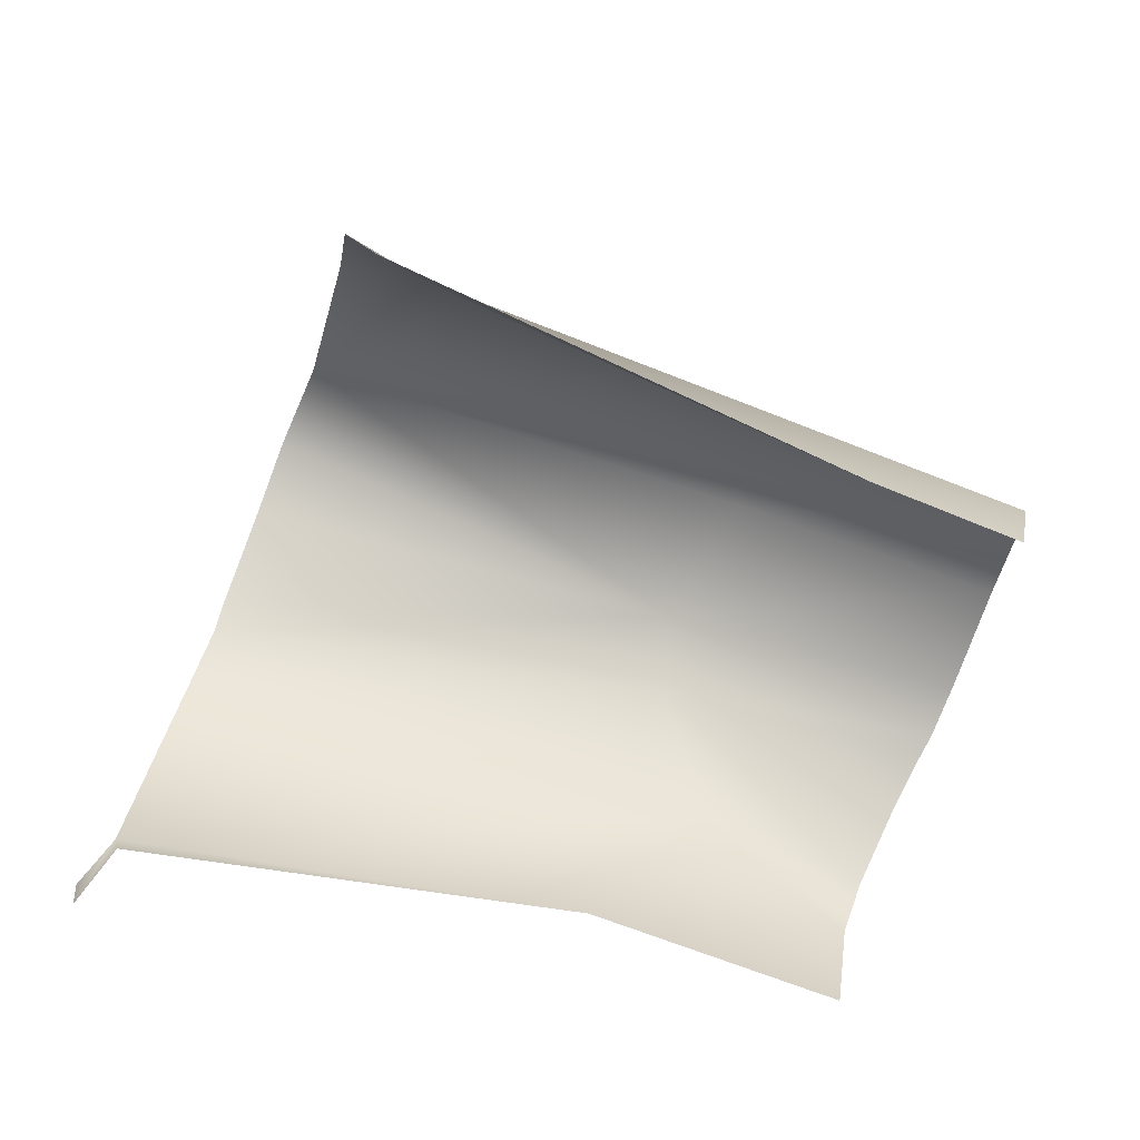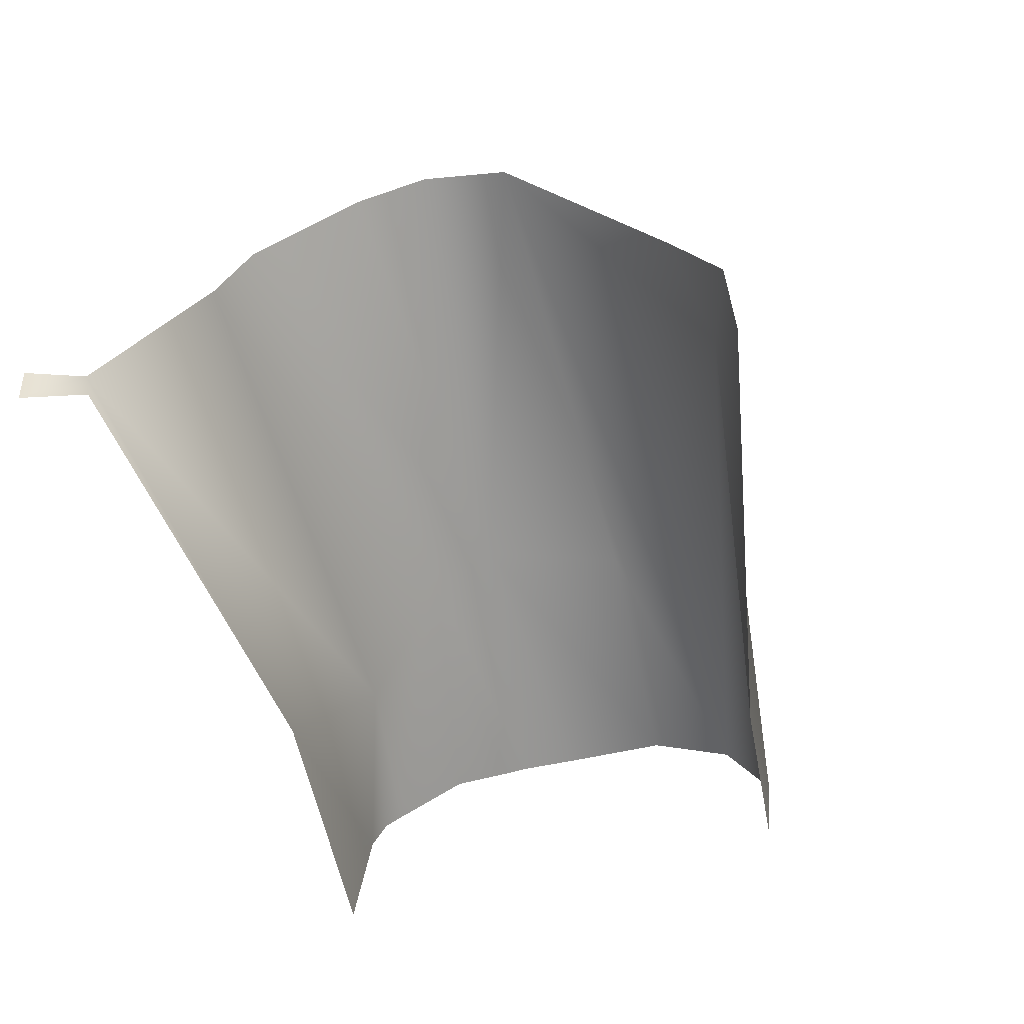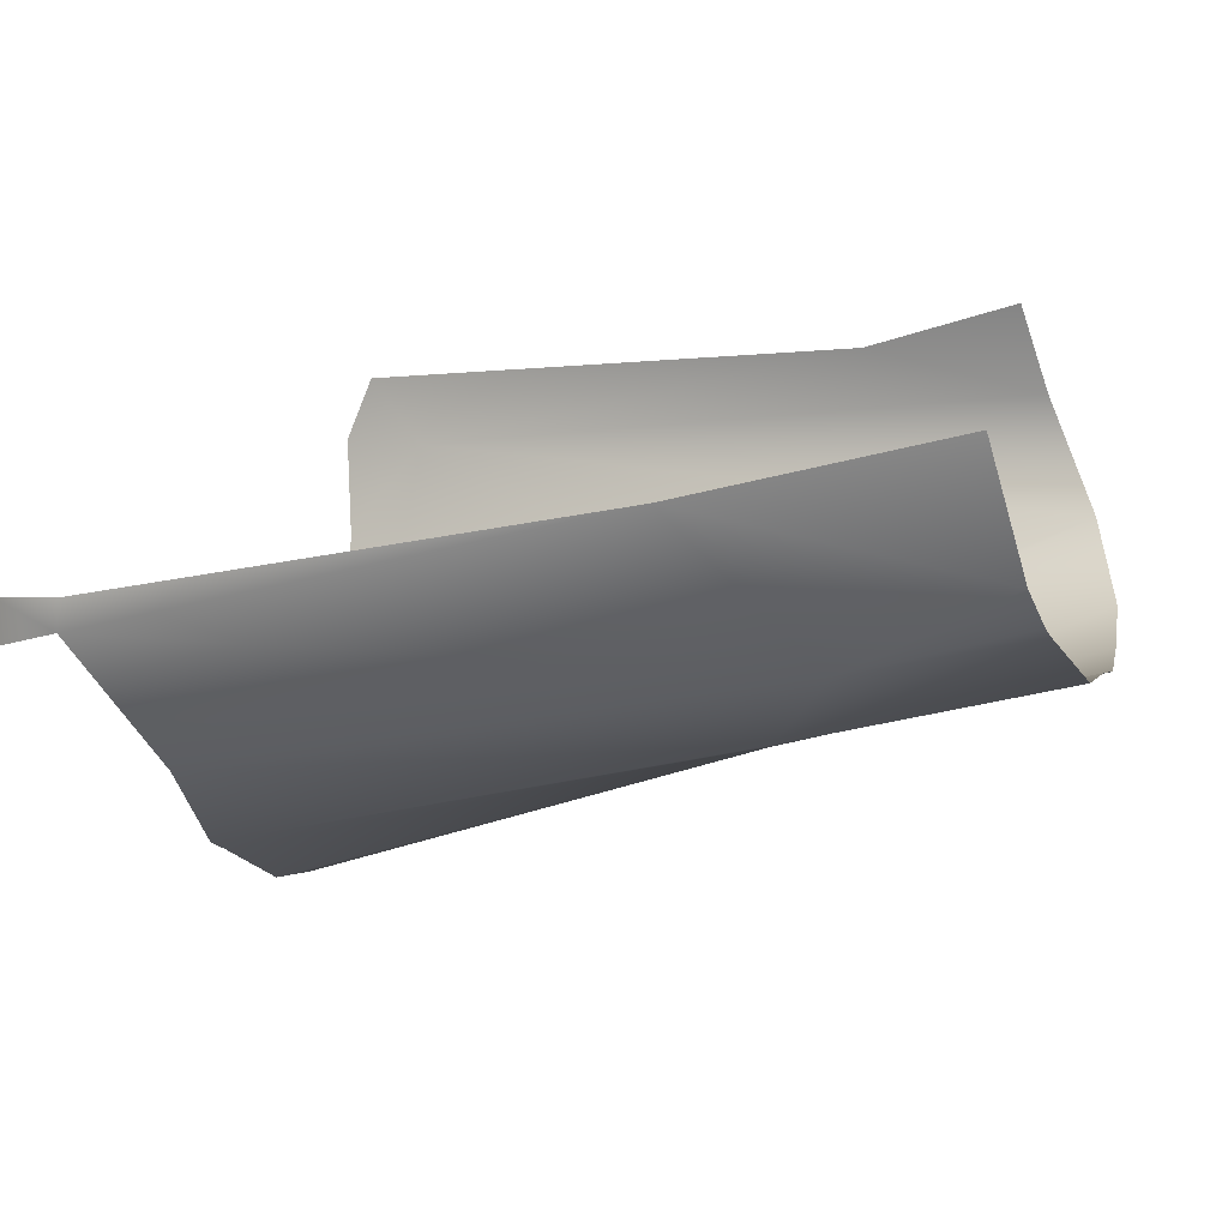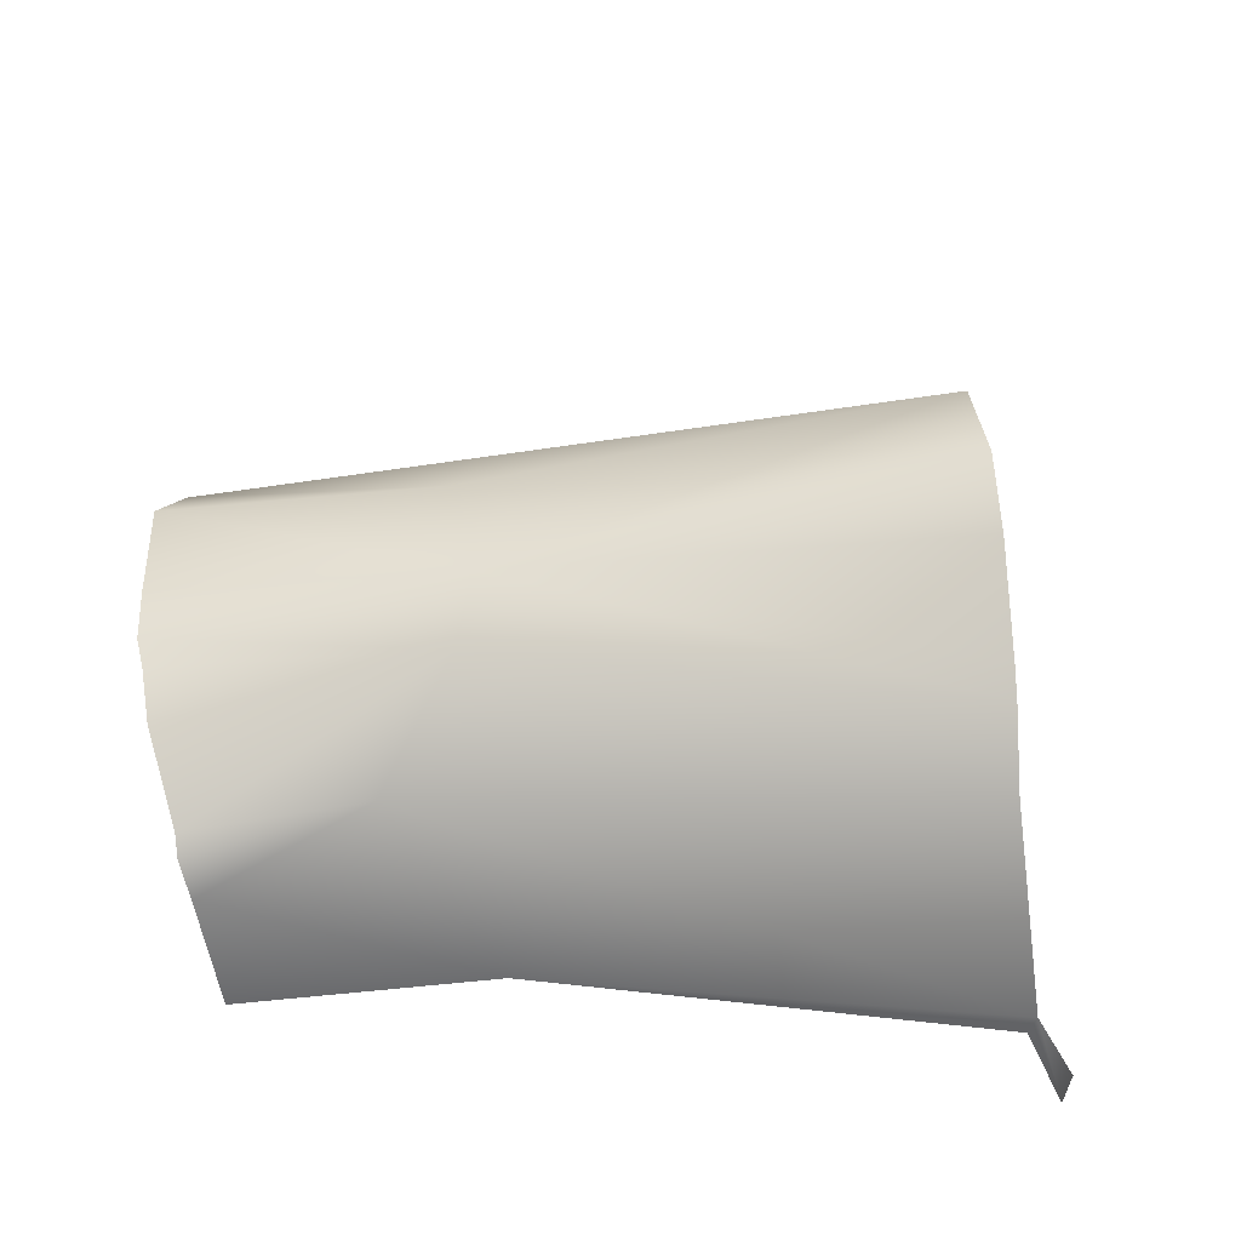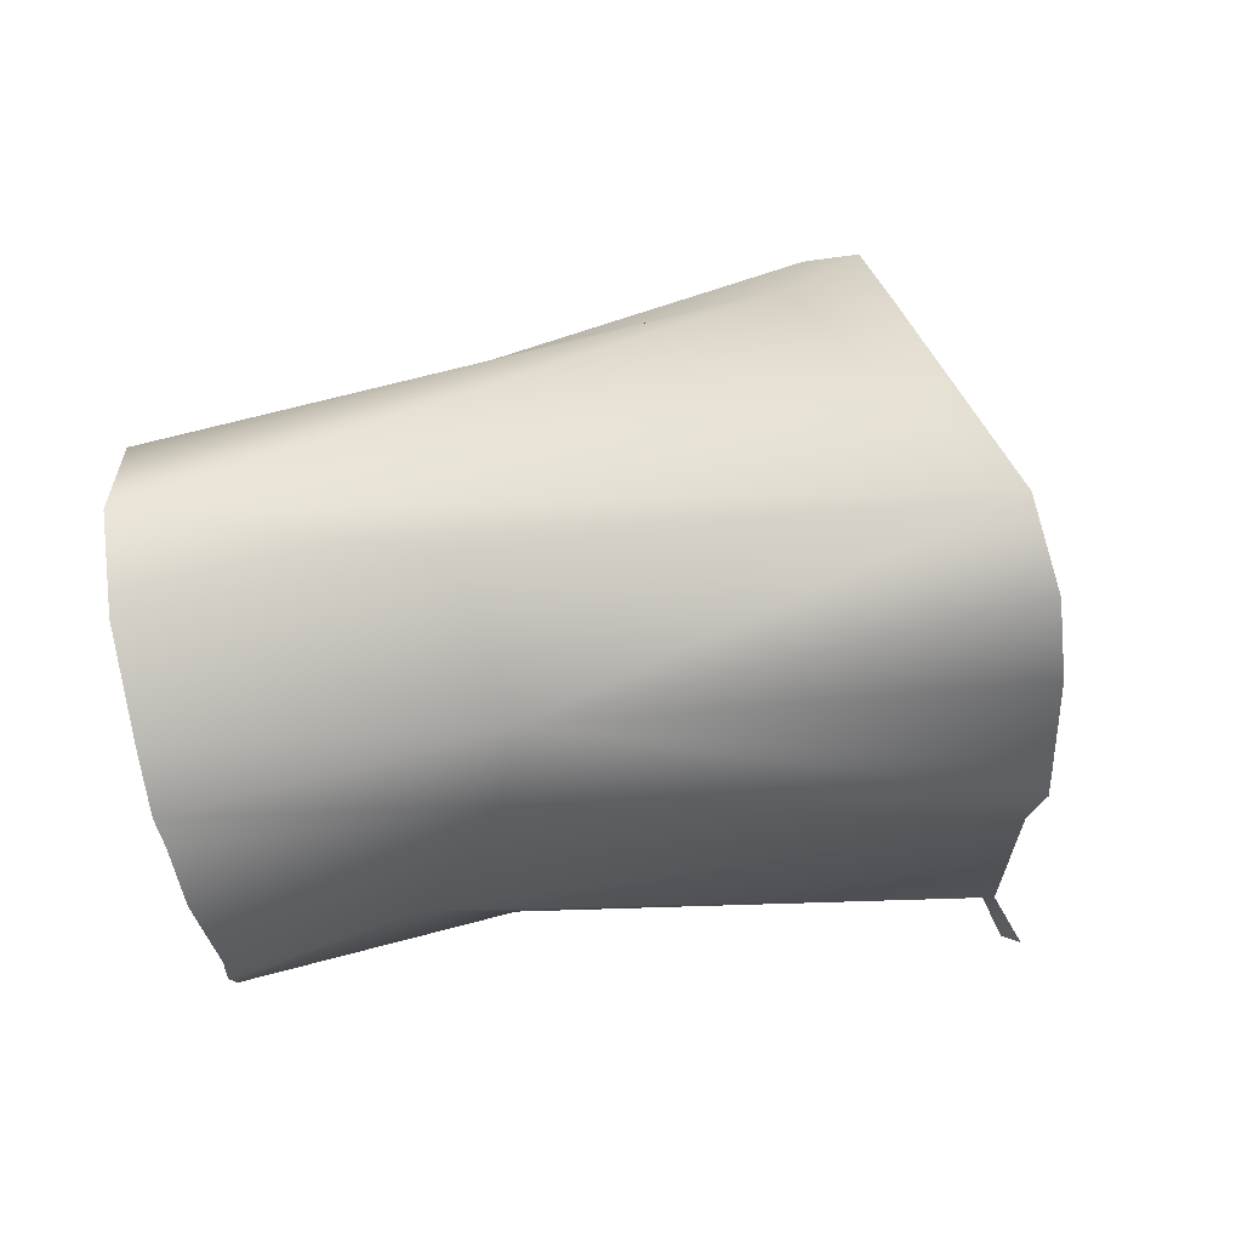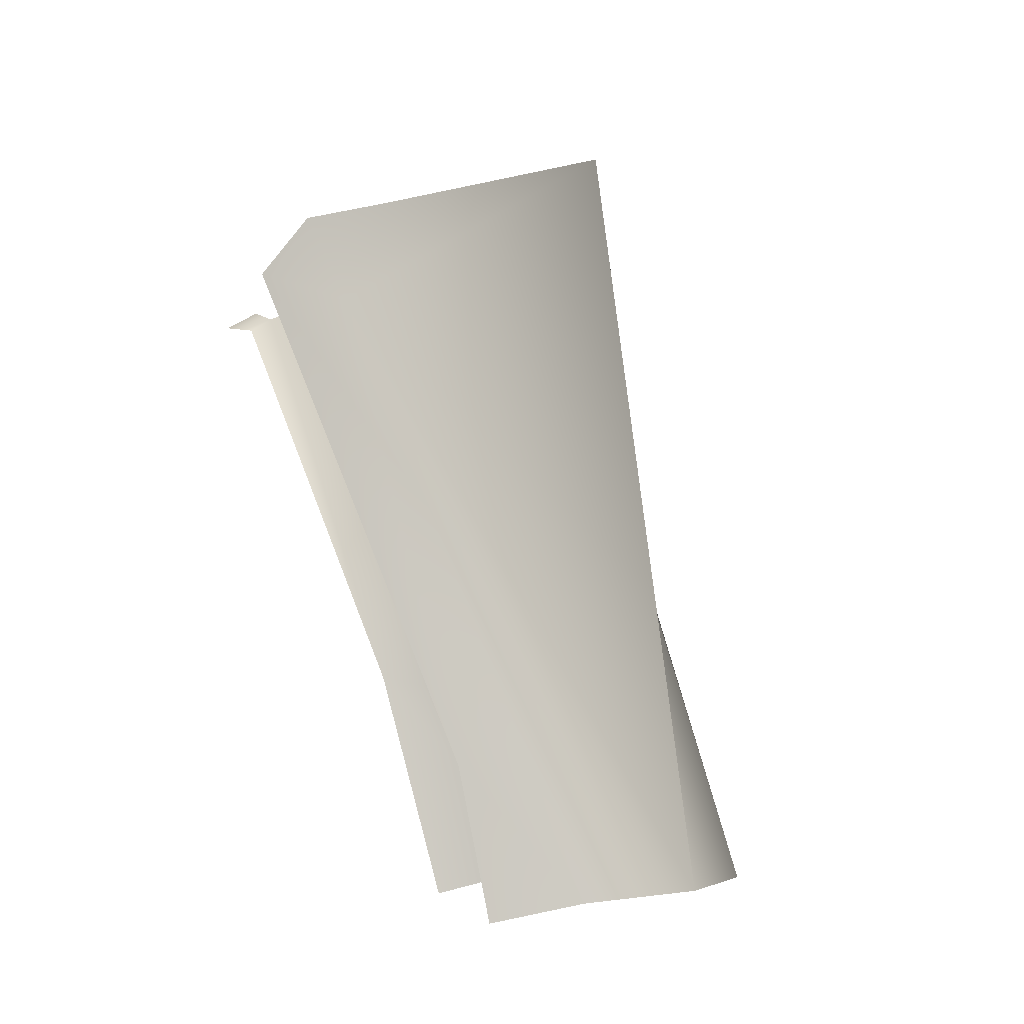
<metadata>
{"format":"obj","ext":"obj","renderer":"f3d","projection":"perspective","resolution":1024,"background":"white","views":[{"elev":-70.6,"azim":-7.7,"up":"+Y"},{"elev":-55.3,"azim":-67.1,"up":"+Y"},{"elev":-70.0,"azim":8.8,"up":"+Z"},{"elev":42.2,"azim":-171.0,"up":"+Y"},{"elev":3.3,"azim":166.4,"up":"+Z"},{"elev":74.6,"azim":67.8,"up":"+Z"}]}
</metadata>
<code>
v 86.83 2.514 -11.08
v 80.89 -1.746 -3.503
v 78.51 4.552 -7.182
v 87.95 -0.002808 -14.54
v 76.91 0.5149 -13.19
v 80.06 -3.067 -2.86
v 86.89 1.876 -12.49
v 92.88 -1.739 -6.435
v 89.61 -2.995 -5.897
v 85.58 -3.537 -15.22
v 76.15 -2.85 -15.2
v 79.35 -1.881 -2.801
v 87.85 2.012 -8.218
v 93.36 1.526 -9.26
v 93.39 0.4135 -7.485
v 79.21 -0.2836 -3.777
v 78 4.615 -8.932
v 77.66 3.98 -10.38
v 77.25 2.552 -12.06
v 77.15 2.158 -12.57
v 75.49 -3.104 -16.17
v 92.54 -3.549 -6.519
v 90.68 -4.183 -16.12
v 91.05 -1.558 -15.96
v 91.28 -0.7958 -15.74
v 91.39 -0.4924 -15.38
v 92.08 0.8771 -14.16
v 92.46 1.179 -13.09
v 92.69 1.386 -12.59
v 92.95 1.452 -11.41
v 75.59 -3.896 -16.17
v 76.28 -3.395 -15.13
v 87.53 2.043 -7.365
f 23 10 24
f 17 1 18
f 29 1 30
f 1 13 14
f 13 15 14
f 5 7 4
f 33 15 13
f 3 13 1
f 26 7 27
f 5 4 11
f 27 7 28
f 11 4 10
f 12 6 2
f 2 6 9
f 2 15 33
f 3 16 2
f 18 1 19
f 8 15 2
f 12 2 16
f 3 1 17
f 1 7 20
f 20 19 1
f 20 7 5
f 8 9 22
f 24 10 4
f 4 25 24
f 25 4 26
f 4 7 26
f 7 1 29
f 30 1 14
f 29 28 7
f 9 8 2
f 31 21 11
f 31 11 32
f 32 11 10
f 13 3 33
f 33 3 2

</code>
